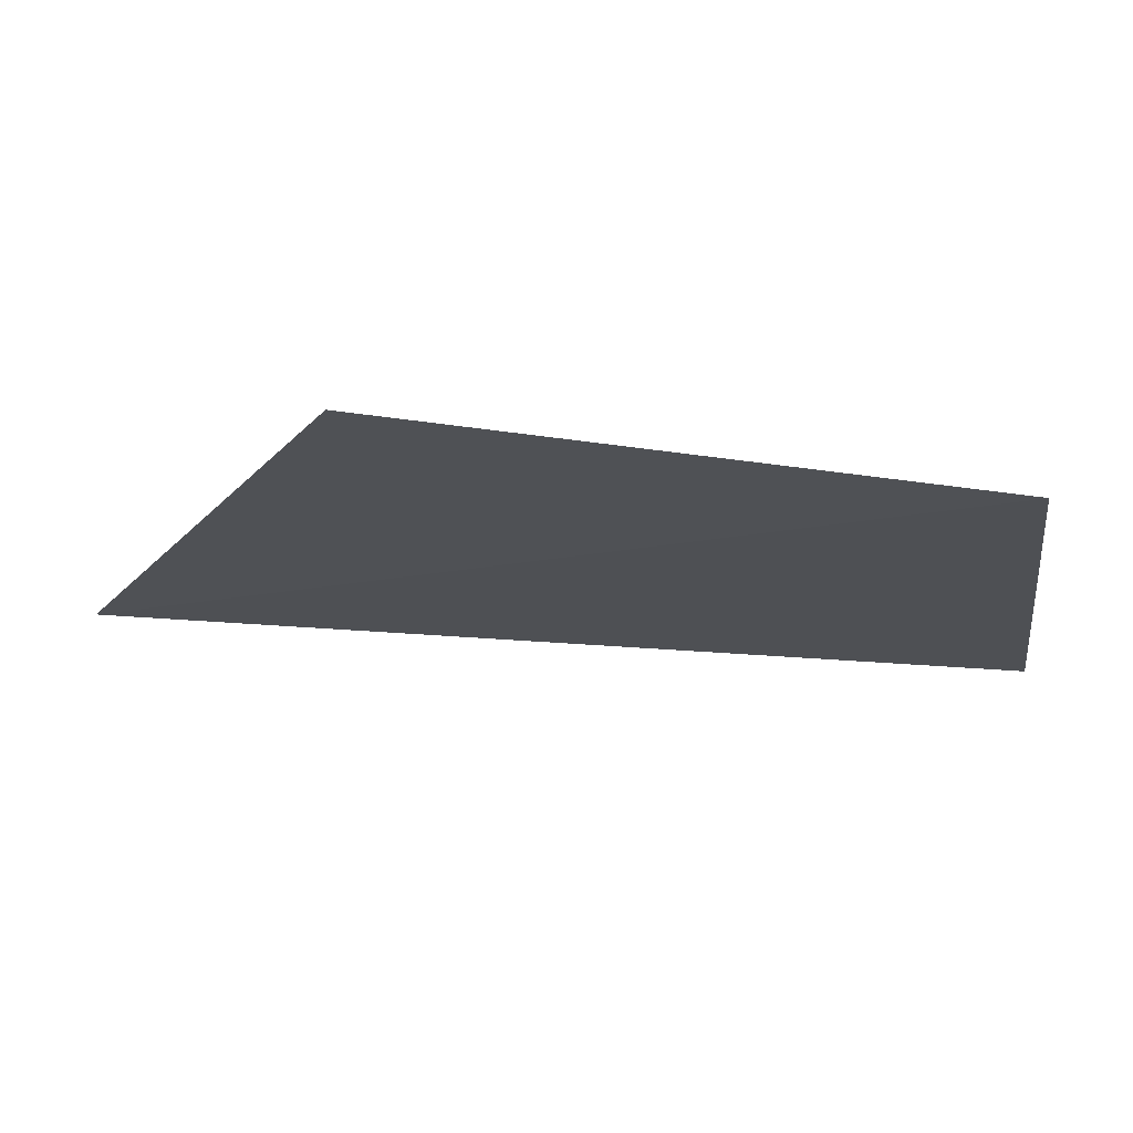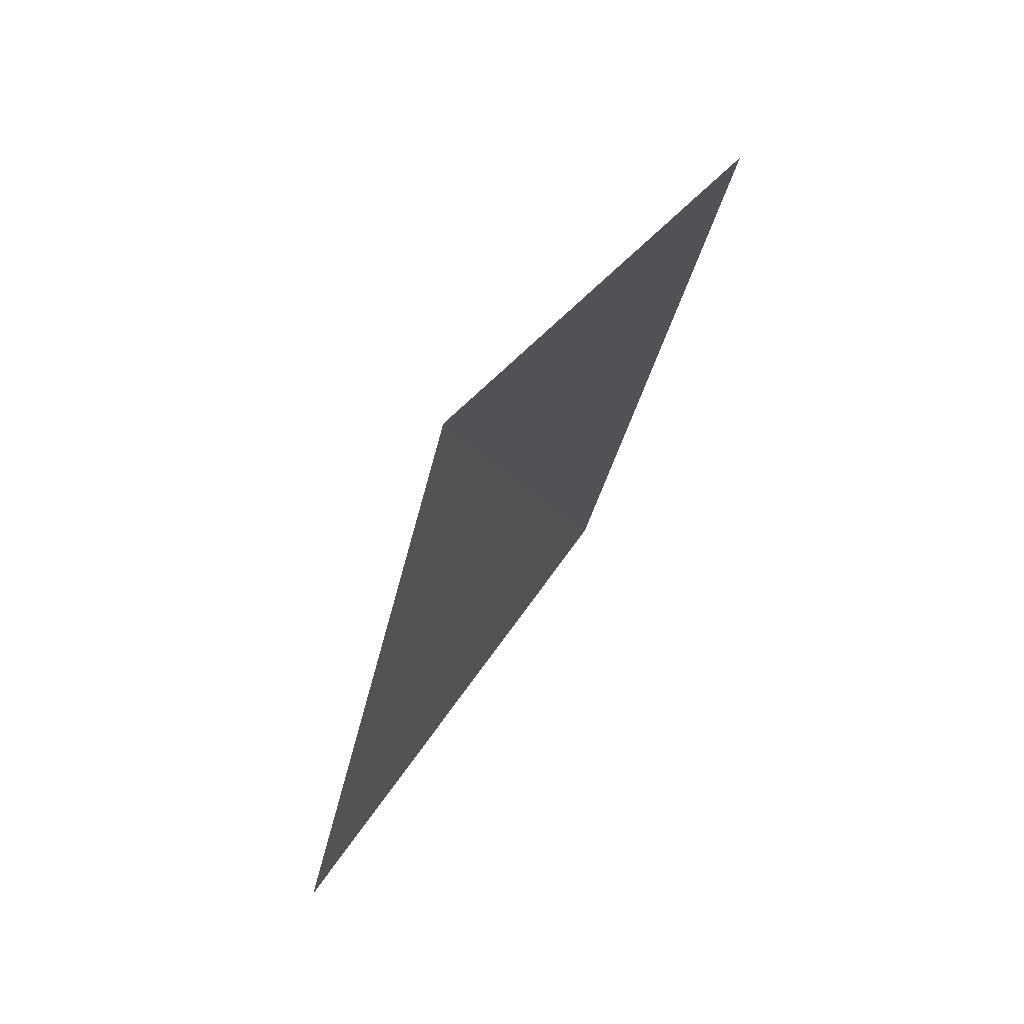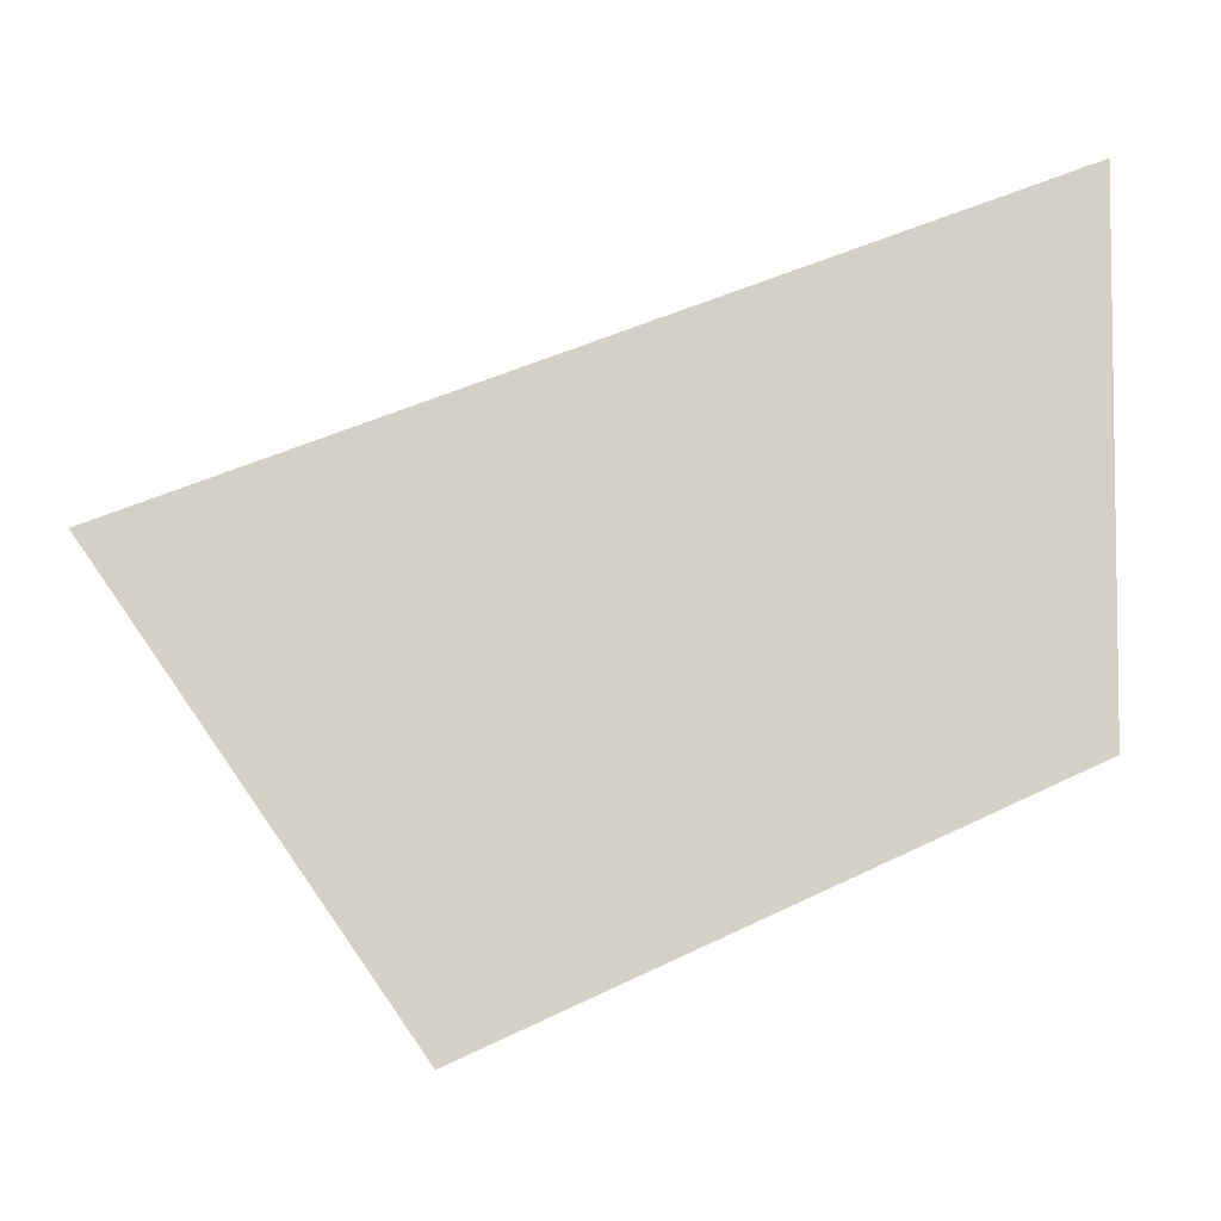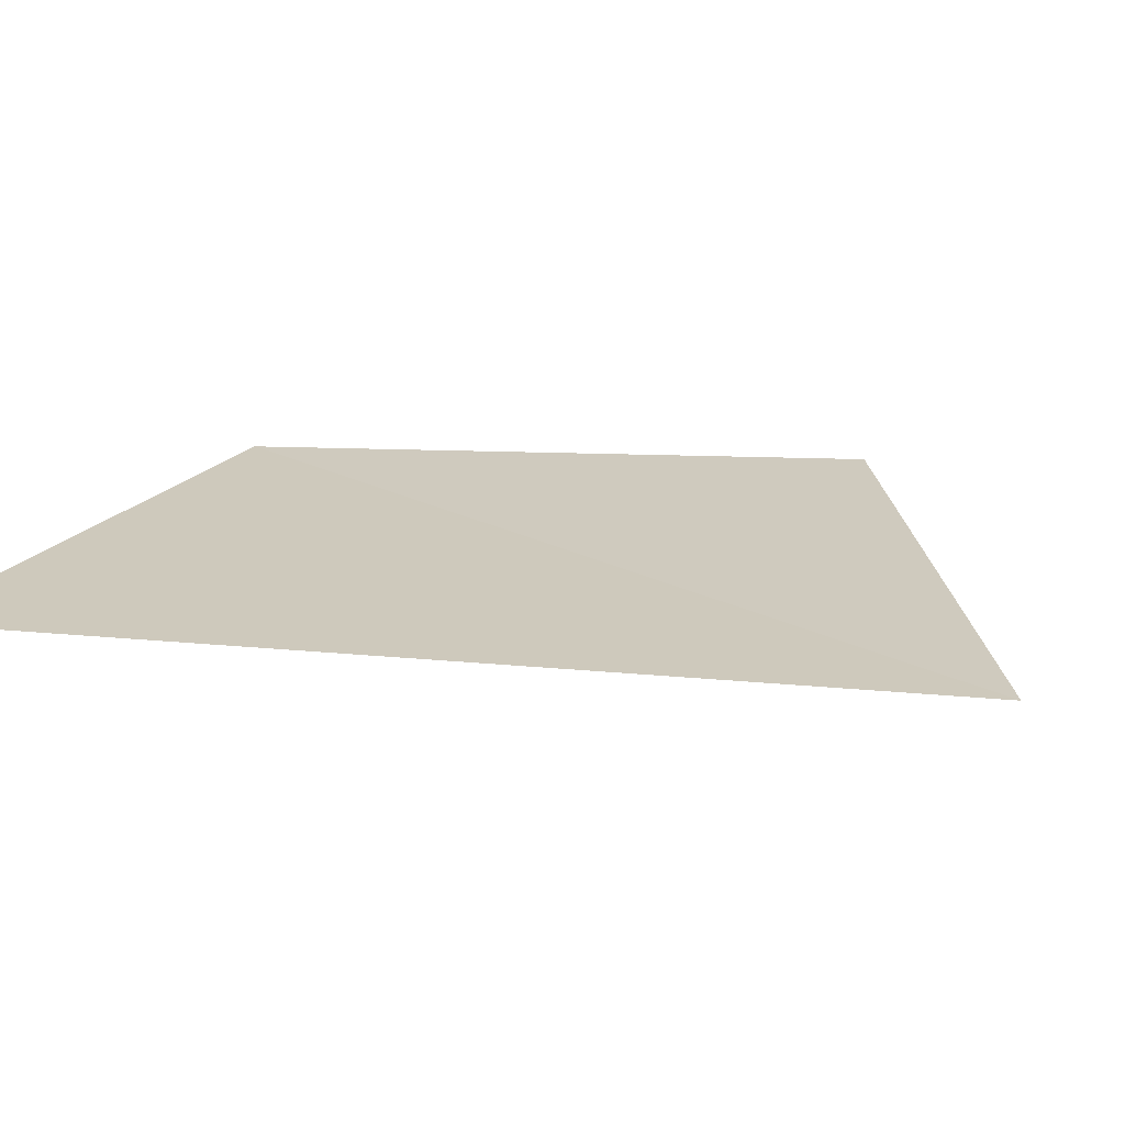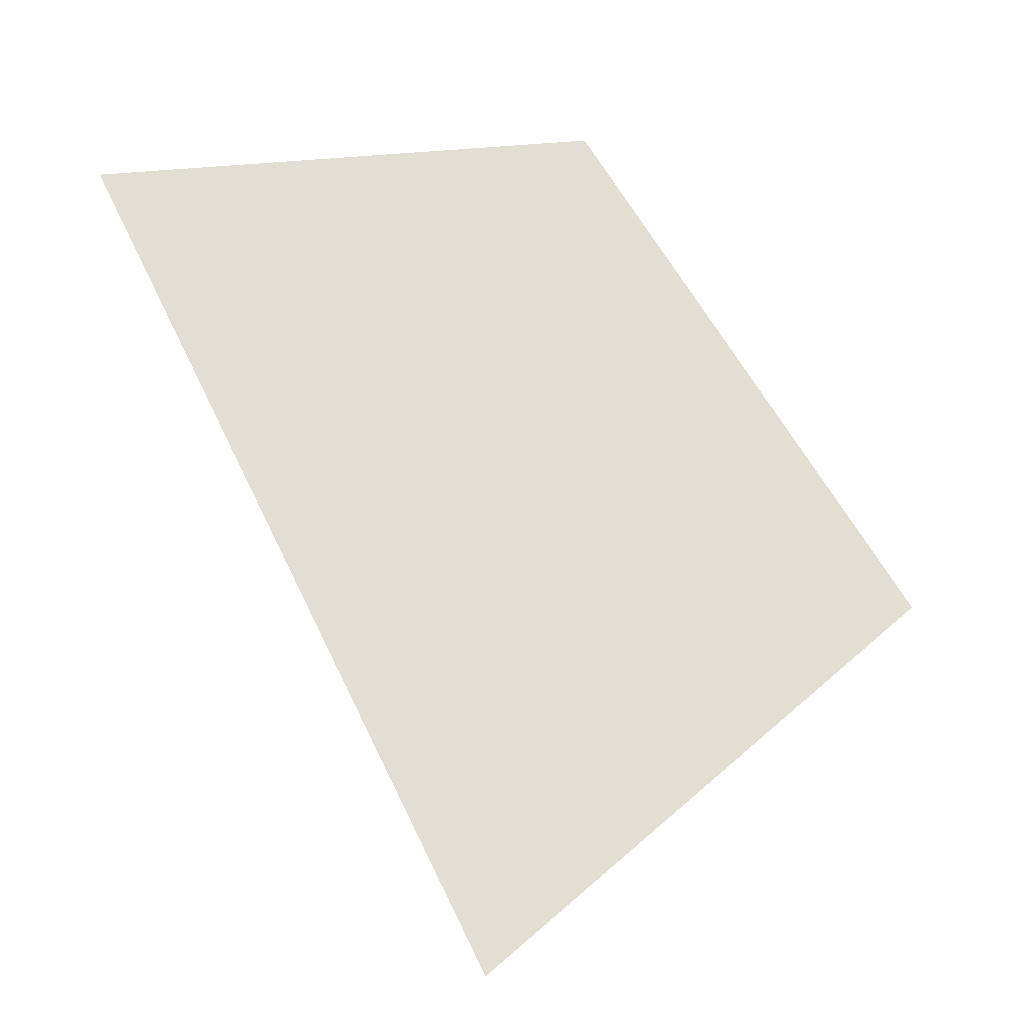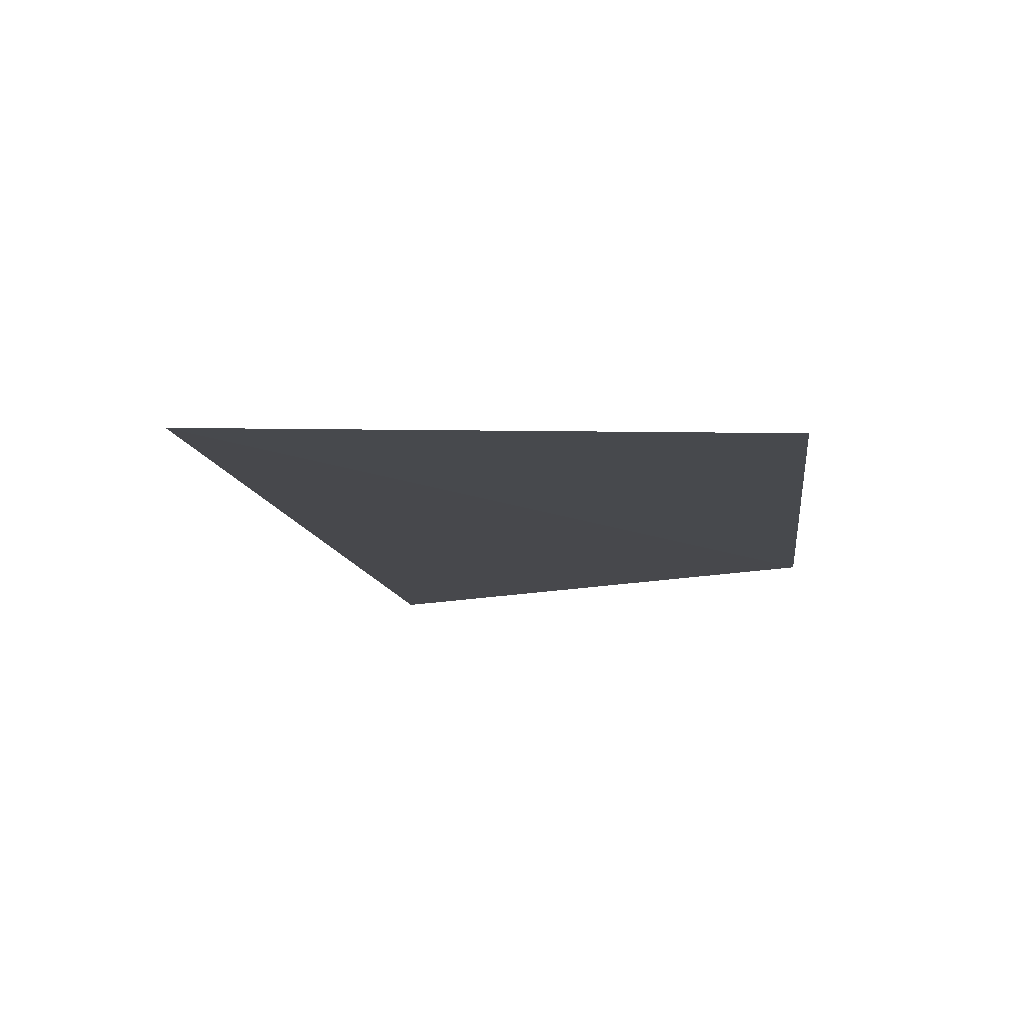
<metadata>
{"format":"obj","ext":"obj","renderer":"f3d","projection":"perspective","resolution":1024,"background":"white","views":[{"elev":-19.2,"azim":93.3,"up":"+Y"},{"elev":71.1,"azim":-53.9,"up":"+Z"},{"elev":79.3,"azim":86.7,"up":"+Y"},{"elev":22.5,"azim":-65.2,"up":"+Y"},{"elev":67.0,"azim":-9.2,"up":"+Y"},{"elev":-12.2,"azim":26.9,"up":"+Y"}]}
</metadata>
<code>
v 29.06 0.6836 -12.39
v 29.04 0.6837 -12.41
v 29.05 0.6834 -12.38
v 29.06 0.6836 -12.4
f 4 1 3
f 4 3 2

</code>
